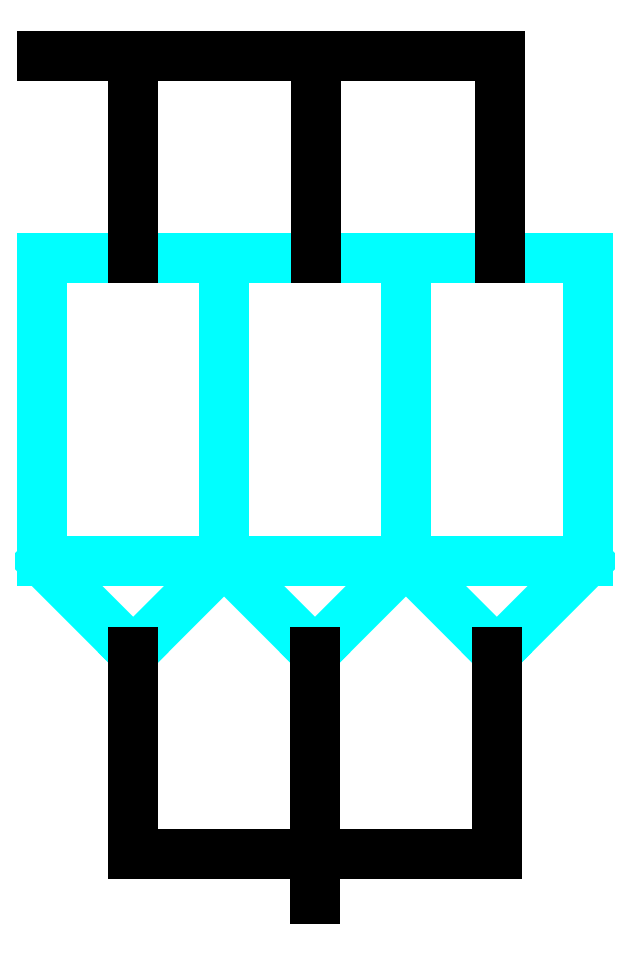
<metadata>
{"format":"dxf","ext":"dxf","renderer":"ezdxf+matplotlib","layout":"modelspace","background":"white","min_lineweight":24,"dpi":150}
</metadata>
<code>
0
SECTION
2
ENTITIES
0
LINE
8
0
10
-37.45
20
14.14
30
0
11
-37.45
21
-10.86
31
0
0
LINE
8
0
10
-22.45
20
14.14
30
0
11
-22.45
21
-10.86
31
0
0
LINE
8
0
10
-37.45
20
-10.86
30
0
11
-22.45
21
-10.86
31
0
0
LINE
8
0
10
-22.45
20
14.14
30
0
11
-37.45
21
14.14
31
0
0
LINE
8
0
10
-37.45
20
-10.86
30
0
11
-29.95
21
-18.36
31
0
0
LINE
8
0
10
-29.95
20
-18.36
30
0
11
-22.45
21
-10.86
31
0
0
LINE
8
0
10
-7.455
20
14.14
30
0
11
-22.45
21
14.14
31
0
0
LINE
8
0
10
-7.455
20
14.14
30
0
11
-7.455
21
-10.86
31
0
0
LINE
8
0
10
-22.45
20
-10.86
30
0
11
-7.455
21
-10.86
31
0
0
LINE
8
0
10
-14.96
20
-18.36
30
0
11
-7.455
21
-10.86
31
0
0
LINE
8
0
10
-22.45
20
-10.86
30
0
11
-14.96
21
-18.36
31
0
0
LINE
8
0
10
7.545
20
14.14
30
0
11
-7.455
21
14.14
31
0
0
LINE
8
0
10
-7.455
20
-10.86
30
0
11
7.545
21
-10.86
31
0
0
LINE
8
0
10
0.045
20
-18.36
30
0
11
7.545
21
-10.86
31
0
0
LINE
8
0
10
-7.455
20
-10.86
30
0
11
0.045
21
-18.36
31
0
0
LINE
8
0
10
-37.45
20
30.78
30
0
11
0.285
21
30.78
31
0
0
LINE
8
0
10
-29.95
20
30.78
30
0
11
-29.95
21
14.14
31
0
0
LINE
8
0
10
-14.84
20
30.78
30
0
11
-14.84
21
14.14
31
0
0
LINE
8
0
10
0.285
20
30.78
30
0
11
0.285
21
14.14
31
0
0
LINE
8
0
10
-29.95
20
-18.36
30
0
11
-29.95
21
-35
31
0
0
LINE
8
0
10
-14.96
20
-18.36
30
0
11
-14.96
21
-35
31
0
0
LINE
8
0
10
0.045
20
-18.36
30
0
11
0.045
21
-35
31
0
0
LINE
8
0
10
-14.96
20
-35
30
0
11
-14.96
21
-38.72
31
0
0
LINE
8
0
10
7.545
20
14.14
30
0
11
7.545
21
-10.86
31
0
0
LINE
8
0
10
-29.95
20
-35
30
0
11
0.045
21
-35
31
0
0
ENDSEC
0
EOF

</code>
